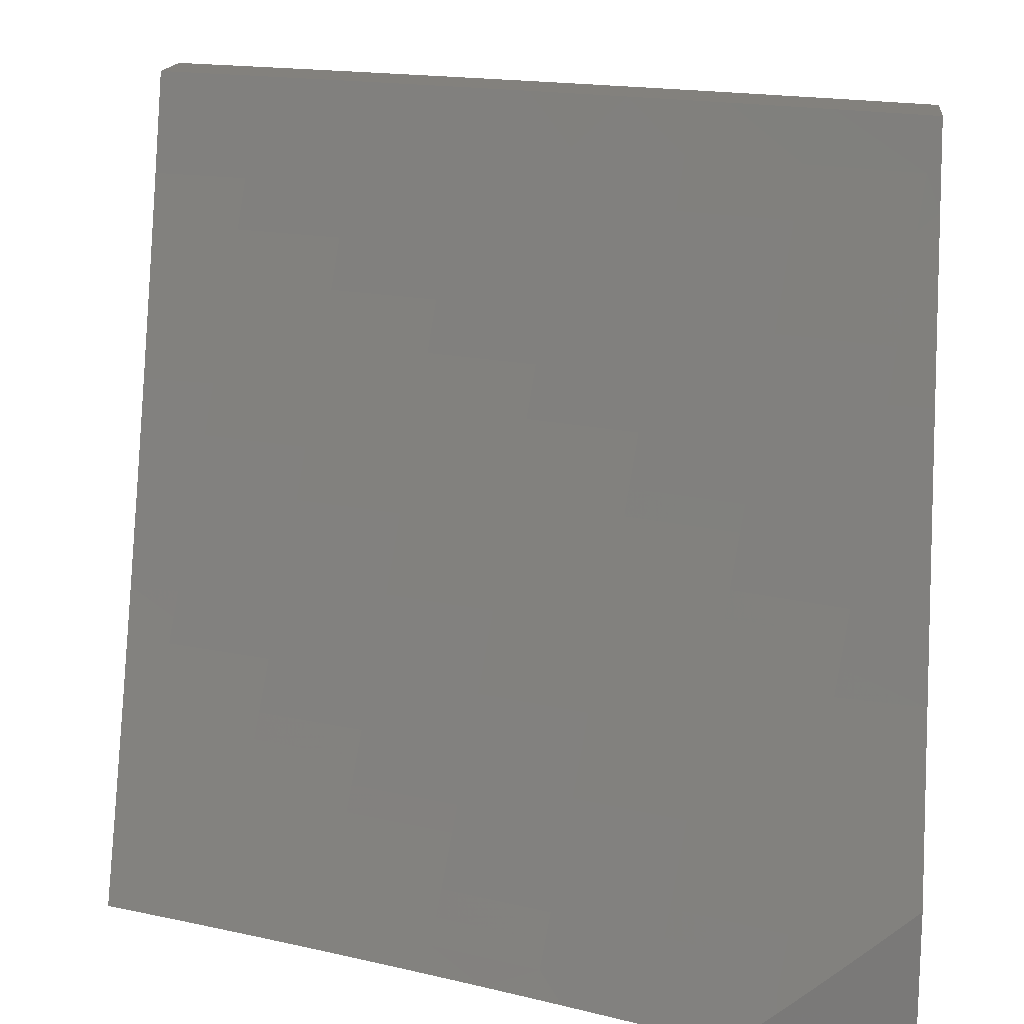
<metadata>
{"format":"stl","ext":"stl","renderer":"f3d","projection":"perspective","resolution":1024,"background":"white","views":[{"elev":16.1,"azim":6.6,"up":"+Z"}]}
</metadata>
<code>
# stl→obj: 402 verts, 800 faces
v 3.1 9.25 -5
v 3.021 9.29 -4.969
v 3 9.281 -5
v 3.025 9.303 -4.938
v 3 9.34 -4.877
v 3.03 9.316 -4.907
v 3.034 9.33 -4.876
v 3.171 9.286 -4.876
v 3.176 9.299 -4.845
v 3.313 9.253 -4.845
v 3.318 9.266 -4.814
v 3.455 9.218 -4.814
v 3.46 9.23 -4.783
v 3.598 9.18 -4.783
v 3.603 9.193 -4.752
v 3.74 9.14 -4.752
v 3.745 9.153 -4.721
v 3.882 9.098 -4.721
v 3.887 9.11 -4.69
v 4 9.048 -4.723
v 4 9.095 -4.621
v 3.158 9.246 -4.969
v 3.2 9.217 -5
v 3.295 9.2 -4.969
v 3.3 9.183 -5
v 3.399 9.149 -5
v 3.431 9.152 -4.969
v 3.498 9.113 -5
v 3.567 9.103 -4.969
v 3.596 9.076 -5
v 3.703 9.051 -4.969
v 3.694 9.039 -5
v 3.792 9 -5
v 3.845 9 -4.957
v 3.844 9.01 -4.938
v 3.708 9.064 -4.938
v 3.85 9.022 -4.907
v 3.714 9.077 -4.907
v 3.855 9.035 -4.876
v 3.719 9.09 -4.876
v 3.86 9.048 -4.845
v 3.724 9.102 -4.845
v 3.866 9.061 -4.814
v 3.729 9.115 -4.814
v 3.871 9.073 -4.783
v 3.735 9.128 -4.783
v 3.877 9.086 -4.752
v 3.897 9 -4.913
v 3.949 9 -4.869
v 4 9 -4.824
v 4 9.141 -4.519
v 3.903 9.147 -4.597
v 3.897 9.135 -4.628
v 3.892 9.123 -4.659
v 3.755 9.177 -4.659
v 3.75 9.165 -4.69
v 3.612 9.218 -4.69
v 3.607 9.205 -4.721
v 3.47 9.256 -4.721
v 3.465 9.243 -4.752
v 3.327 9.291 -4.752
v 3.323 9.279 -4.783
v 3.185 9.325 -4.783
v 3.18 9.312 -4.814
v 3.042 9.356 -4.814
v 3.038 9.343 -4.845
v 4 9.186 -4.416
v 3.923 9.194 -4.472
v 3.918 9.182 -4.503
v 3.913 9.171 -4.534
v 3.775 9.226 -4.534
v 3.77 9.214 -4.565
v 3.631 9.267 -4.565
v 3.627 9.255 -4.597
v 3.488 9.305 -4.597
v 3.484 9.293 -4.628
v 3.345 9.342 -4.628
v 3.341 9.329 -4.659
v 3.202 9.375 -4.659
v 3.198 9.363 -4.69
v 3.059 9.407 -4.69
v 3.055 9.394 -4.721
v 3 9.396 -4.754
v 3.051 9.382 -4.752
v 3.047 9.369 -4.783
v 3.189 9.338 -4.752
v 4 9.23 -4.313
v 3.937 9.229 -4.378
v 3.928 9.206 -4.44
v 3.784 9.249 -4.472
v 3.78 9.238 -4.503
v 3.641 9.291 -4.503
v 3.636 9.279 -4.534
v 3.497 9.329 -4.534
v 3.493 9.317 -4.565
v 3.354 9.366 -4.565
v 3.35 9.354 -4.597
v 3.211 9.4 -4.597
v 3.206 9.388 -4.628
v 3.067 9.432 -4.628
v 3.063 9.42 -4.659
v 3 9.452 -4.63
v 4 9.273 -4.209
v 3.957 9.273 -4.252
v 3.947 9.251 -4.315
v 3.799 9.284 -4.378
v 3.789 9.261 -4.44
v 3.65 9.314 -4.44
v 3.645 9.302 -4.472
v 3.506 9.353 -4.472
v 3.502 9.341 -4.503
v 3.363 9.39 -4.503
v 3.358 9.378 -4.534
v 3.219 9.425 -4.534
v 3.215 9.413 -4.565
v 3.075 9.457 -4.565
v 3.071 9.445 -4.597
v 3.966 9.295 -4.189
v 4 9.315 -4.105
v 3.975 9.317 -4.126
v 3.984 9.338 -4.063
v 3.835 9.373 -4.126
v 3.844 9.394 -4.063
v 3.694 9.427 -4.126
v 3.703 9.448 -4.063
v 3.553 9.478 -4.126
v 3.561 9.5 -4.063
v 3.412 9.528 -4.126
v 3.42 9.549 -4.063
v 3.27 9.575 -4.126
v 3.278 9.597 -4.063
v 3.128 9.62 -4.126
v 3.136 9.642 -4.063
v 3 9.659 -4.127
v 3 9.707 -4
v 3.127 9.668 -4
v 3.253 9.628 -4
v 3.379 9.587 -4
v 3.504 9.544 -4
v 3.629 9.499 -4
v 3.753 9.453 -4
v 3.877 9.405 -4
v 4 9.356 -4
v 3.121 9.598 -4.189
v 3 9.609 -4.254
v 3.114 9.575 -4.252
v 3.106 9.552 -4.315
v 3.255 9.53 -4.252
v 3.247 9.508 -4.315
v 3.396 9.483 -4.252
v 3.388 9.461 -4.315
v 3.537 9.434 -4.252
v 3.528 9.411 -4.315
v 3.677 9.383 -4.252
v 3.668 9.36 -4.315
v 3.817 9.329 -4.252
v 3.808 9.307 -4.315
v 3 9.558 -4.38
v 3.099 9.529 -4.378
v 3.239 9.484 -4.378
v 3.38 9.437 -4.378
v 3.52 9.388 -4.378
v 3.659 9.337 -4.378
v 3.091 9.505 -4.44
v 3 9.506 -4.505
v 3.087 9.493 -4.472
v 3.083 9.481 -4.503
v 3.227 9.449 -4.472
v 3.223 9.437 -4.503
v 3.367 9.402 -4.472
v 3.079 9.469 -4.534
v 3.162 9.259 -4.938
v 3.299 9.214 -4.938
v 3.436 9.166 -4.938
v 3.572 9.116 -4.938
v 3.167 9.273 -4.907
v 3.304 9.227 -4.907
v 3.441 9.179 -4.907
v 3.577 9.129 -4.907
v 3.194 9.35 -4.721
v 3.332 9.304 -4.721
v 3.231 9.461 -4.44
v 3.371 9.414 -4.44
v 3.511 9.365 -4.44
v 3.263 9.553 -4.189
v 3.404 9.506 -4.189
v 3.545 9.456 -4.189
v 3.686 9.405 -4.189
v 3.826 9.351 -4.189
v 3.309 9.24 -4.876
v 3.451 9.205 -4.845
v 3.593 9.167 -4.814
v 3.336 9.317 -4.69
v 3.479 9.281 -4.659
v 3.622 9.242 -4.628
v 3.765 9.202 -4.597
v 3.908 9.159 -4.565
v 3.446 9.192 -4.876
v 3.583 9.142 -4.876
v 3.474 9.268 -4.69
v 3.588 9.155 -4.845
v 3.617 9.23 -4.659
v 3.76 9.19 -4.628
v 3.877 9.072 -5
v 3.867 9.092 -4.969
v 4 9.021 -5
v 3.872 9.105 -4.938
v 4 9.081 -4.877
v 3.878 9.117 -4.907
v 3.883 9.13 -4.876
v 3.744 9.186 -4.876
v 3.749 9.199 -4.845
v 3.608 9.252 -4.845
v 3.613 9.265 -4.814
v 3.472 9.316 -4.814
v 3.477 9.329 -4.783
v 3.336 9.378 -4.783
v 3.34 9.391 -4.752
v 3.198 9.438 -4.752
v 3.203 9.45 -4.721
v 3.06 9.495 -4.721
v 3.064 9.508 -4.69
v 3 9.499 -4.754
v 3 9.554 -4.63
v 3.754 9.122 -5
v 3.728 9.147 -4.969
v 3.733 9.16 -4.938
v 3.593 9.213 -4.938
v 3.598 9.226 -4.907
v 3.458 9.277 -4.907
v 3.463 9.29 -4.876
v 3.322 9.339 -4.876
v 3.327 9.352 -4.845
v 3.185 9.399 -4.845
v 3.19 9.412 -4.814
v 3.048 9.457 -4.814
v 3.052 9.47 -4.783
v 3.056 9.483 -4.752
v 3.629 9.17 -5
v 3.588 9.2 -4.969
v 3.453 9.264 -4.938
v 3.317 9.326 -4.907
v 3.181 9.386 -4.876
v 3.044 9.444 -4.845
v 3 9.443 -4.877
v 3.505 9.216 -5
v 3.448 9.251 -4.969
v 3.313 9.313 -4.938
v 3.176 9.373 -4.907
v 3.04 9.431 -4.876
v 3.379 9.261 -5
v 3.308 9.3 -4.969
v 3.172 9.36 -4.938
v 3.035 9.418 -4.907
v 3.253 9.304 -5
v 3.168 9.347 -4.969
v 3.031 9.405 -4.938
v 3.127 9.345 -5
v 3.027 9.391 -4.969
v 3 9.385 -5
v 3 9.607 -4.505
v 3.08 9.557 -4.565
v 3.076 9.545 -4.596
v 3.072 9.533 -4.628
v 3.215 9.488 -4.628
v 3.211 9.475 -4.659
v 3.353 9.428 -4.659
v 3.349 9.416 -4.69
v 3.491 9.366 -4.69
v 3.486 9.354 -4.721
v 3.628 9.302 -4.721
v 3.623 9.29 -4.752
v 3.764 9.236 -4.752
v 3.759 9.224 -4.783
v 3.899 9.168 -4.783
v 3.894 9.155 -4.814
v 4 9.14 -4.754
v 3 9.659 -4.38
v 3.096 9.605 -4.44
v 3.092 9.594 -4.471
v 3.088 9.582 -4.503
v 3.232 9.536 -4.503
v 3.228 9.524 -4.534
v 3.371 9.477 -4.534
v 3.367 9.465 -4.565
v 3.509 9.415 -4.565
v 3.505 9.403 -4.596
v 3.647 9.351 -4.596
v 3.642 9.339 -4.628
v 3.784 9.285 -4.628
v 3.779 9.273 -4.659
v 3.92 9.217 -4.659
v 3.915 9.205 -4.69
v 4 9.197 -4.63
v 3 9.71 -4.254
v 3.111 9.652 -4.315
v 3.103 9.629 -4.377
v 3.24 9.56 -4.44
v 3.236 9.548 -4.471
v 3.379 9.5 -4.471
v 3.375 9.489 -4.503
v 3.518 9.439 -4.503
v 3.514 9.427 -4.534
v 3.656 9.375 -4.534
v 3.652 9.363 -4.565
v 3.794 9.309 -4.565
v 3.789 9.297 -4.596
v 3.93 9.241 -4.596
v 3.925 9.229 -4.628
v 3 9.759 -4.127
v 3.125 9.697 -4.189
v 3.118 9.675 -4.252
v 3.255 9.606 -4.315
v 3.248 9.583 -4.377
v 3.392 9.535 -4.377
v 3.383 9.512 -4.44
v 3.527 9.462 -4.44
v 3.523 9.451 -4.471
v 3.665 9.399 -4.471
v 3.661 9.387 -4.503
v 3.803 9.333 -4.503
v 3.799 9.321 -4.534
v 3.94 9.264 -4.534
v 3.935 9.253 -4.565
v 4 9.252 -4.505
v 3 9.806 -4
v 3.14 9.741 -4.063
v 3.133 9.719 -4.126
v 3.271 9.651 -4.189
v 3.263 9.629 -4.252
v 3.408 9.581 -4.252
v 3.4 9.558 -4.315
v 3.544 9.508 -4.315
v 3.535 9.485 -4.377
v 3.679 9.433 -4.377
v 3.67 9.41 -4.44
v 3.813 9.356 -4.44
v 3.808 9.344 -4.471
v 3.95 9.288 -4.471
v 3.945 9.276 -4.503
v 3.127 9.768 -4
v 3.253 9.729 -4
v 3.285 9.695 -4.063
v 3.379 9.688 -4
v 3.431 9.646 -4.063
v 3.504 9.645 -4
v 3.577 9.596 -4.063
v 3.629 9.601 -4
v 3.722 9.543 -4.063
v 3.753 9.555 -4
v 3.867 9.488 -4.063
v 3.877 9.508 -4
v 4 9.459 -4
v 4 9.41 -4.127
v 3.858 9.467 -4.126
v 3.713 9.522 -4.126
v 3.569 9.574 -4.126
v 3.424 9.625 -4.126
v 3.278 9.673 -4.126
v 4 9.359 -4.254
v 3.993 9.388 -4.189
v 3.849 9.445 -4.189
v 4 9.306 -4.38
v 3.974 9.344 -4.315
v 3.984 9.366 -4.252
v 3.955 9.299 -4.44
v 3.965 9.322 -4.377
v 3.831 9.401 -4.315
v 3.84 9.423 -4.252
v 3.697 9.478 -4.252
v 3.705 9.5 -4.189
v 3.561 9.553 -4.189
v 3.738 9.173 -4.907
v 3.889 9.143 -4.845
v 3.754 9.211 -4.814
v 3.905 9.18 -4.752
v 3.91 9.192 -4.721
v 3.774 9.261 -4.69
v 3.638 9.327 -4.659
v 3.5 9.391 -4.628
v 3.362 9.453 -4.596
v 3.224 9.512 -4.565
v 3.084 9.569 -4.534
v 3.769 9.248 -4.721
v 3.822 9.379 -4.377
v 3.603 9.239 -4.876
v 3.618 9.277 -4.783
v 3.482 9.341 -4.752
v 3.345 9.403 -4.721
v 3.207 9.463 -4.69
v 3.068 9.52 -4.659
v 3.633 9.315 -4.69
v 3.688 9.456 -4.315
v 3.468 9.303 -4.845
v 3.496 9.379 -4.659
v 3.552 9.531 -4.252
v 3.331 9.365 -4.814
v 3.358 9.44 -4.628
v 3.416 9.603 -4.189
v 3.194 9.425 -4.783
v 3.219 9.5 -4.596
v 4 9 -5
f 1 2 3
f 3 2 4
f 3 4 5
f 5 4 6
f 5 6 7
f 7 6 8
f 7 8 9
f 9 8 10
f 9 10 11
f 11 10 12
f 11 12 13
f 13 12 14
f 13 14 15
f 15 14 16
f 15 16 17
f 17 16 18
f 17 18 19
f 19 18 20
f 19 20 21
f 2 1 22
f 22 1 23
f 22 23 24
f 24 23 25
f 24 25 26
f 24 26 27
f 27 26 28
f 27 28 29
f 29 28 30
f 29 30 31
f 31 30 32
f 31 32 33
f 33 34 31
f 31 34 35
f 31 35 36
f 36 35 37
f 36 37 38
f 38 37 39
f 38 39 40
f 40 39 41
f 40 41 42
f 42 41 43
f 42 43 44
f 44 43 45
f 44 45 46
f 46 45 47
f 46 47 16
f 16 47 18
f 34 48 35
f 35 48 37
f 37 48 39
f 39 48 49
f 39 49 41
f 41 49 50
f 41 50 43
f 43 50 45
f 50 20 45
f 45 20 47
f 51 52 21
f 21 52 53
f 21 53 54
f 54 53 55
f 54 55 56
f 56 55 57
f 56 57 58
f 58 57 59
f 58 59 60
f 60 59 61
f 60 61 62
f 62 61 63
f 62 63 64
f 64 63 65
f 64 65 66
f 66 65 5
f 66 5 7
f 67 68 51
f 51 68 69
f 51 69 70
f 70 69 71
f 70 71 72
f 72 71 73
f 72 73 74
f 74 73 75
f 74 75 76
f 76 75 77
f 76 77 78
f 78 77 79
f 78 79 80
f 80 79 81
f 80 81 82
f 82 81 83
f 82 83 84
f 84 83 85
f 84 85 86
f 86 85 63
f 86 63 61
f 87 88 67
f 67 88 89
f 67 89 68
f 68 89 90
f 68 90 91
f 91 90 92
f 91 92 93
f 93 92 94
f 93 94 95
f 95 94 96
f 95 96 97
f 97 96 98
f 97 98 99
f 99 98 100
f 99 100 101
f 101 100 102
f 101 102 81
f 81 102 83
f 103 104 87
f 87 104 105
f 87 105 88
f 88 105 106
f 88 106 107
f 107 106 108
f 107 108 109
f 109 108 110
f 109 110 111
f 111 110 112
f 111 112 113
f 113 112 114
f 113 114 115
f 115 114 116
f 115 116 117
f 117 116 102
f 117 102 100
f 104 103 118
f 118 103 119
f 118 119 120
f 120 119 121
f 120 121 122
f 122 121 123
f 122 123 124
f 124 123 125
f 124 125 126
f 126 125 127
f 126 127 128
f 128 127 129
f 128 129 130
f 130 129 131
f 130 131 132
f 132 131 133
f 132 133 134
f 134 133 135
f 135 133 136
f 136 133 137
f 137 133 131
f 137 131 138
f 138 131 129
f 138 129 139
f 139 129 127
f 139 127 140
f 140 127 125
f 140 125 141
f 141 125 123
f 141 123 142
f 142 123 121
f 142 121 143
f 143 121 119
f 132 134 144
f 144 134 145
f 144 145 146
f 146 145 147
f 146 147 148
f 148 147 149
f 148 149 150
f 150 149 151
f 150 151 152
f 152 151 153
f 152 153 154
f 154 153 155
f 154 155 156
f 156 155 157
f 156 157 104
f 104 157 105
f 145 158 147
f 147 158 159
f 147 159 149
f 149 159 160
f 149 160 151
f 151 160 161
f 151 161 153
f 153 161 162
f 153 162 155
f 155 162 163
f 155 163 157
f 157 163 106
f 157 106 105
f 159 158 164
f 164 158 165
f 164 165 166
f 166 165 167
f 166 167 168
f 168 167 169
f 168 169 170
f 170 169 112
f 170 112 110
f 102 116 165
f 165 116 171
f 165 171 167
f 167 171 169
f 85 83 65
f 65 83 5
f 4 2 172
f 172 2 22
f 172 22 173
f 173 22 24
f 173 24 174
f 174 24 27
f 174 27 175
f 175 27 29
f 175 29 36
f 36 29 31
f 6 4 176
f 176 4 172
f 176 172 177
f 177 172 173
f 177 173 178
f 178 173 174
f 178 174 179
f 179 174 175
f 179 175 38
f 38 175 36
f 64 66 9
f 9 66 7
f 63 85 65
f 82 84 180
f 180 84 86
f 180 86 181
f 181 86 61
f 181 61 59
f 99 101 79
f 79 101 81
f 115 117 98
f 98 117 100
f 169 171 114
f 114 171 116
f 160 159 164
f 164 166 182
f 182 166 168
f 182 168 183
f 183 168 170
f 183 170 184
f 184 170 110
f 184 110 108
f 130 132 144
f 144 146 185
f 185 146 148
f 185 148 186
f 186 148 150
f 186 150 187
f 187 150 152
f 187 152 188
f 188 152 154
f 188 154 189
f 189 154 156
f 189 156 118
f 118 156 104
f 6 176 8
f 8 176 190
f 8 190 10
f 10 190 191
f 10 191 12
f 12 191 192
f 12 192 14
f 14 192 46
f 14 46 16
f 190 176 177
f 62 64 11
f 11 64 9
f 82 180 80
f 80 180 193
f 80 193 78
f 78 193 194
f 78 194 76
f 76 194 195
f 76 195 74
f 74 195 196
f 74 196 72
f 72 196 197
f 72 197 70
f 70 197 51
f 193 180 181
f 97 99 77
f 77 99 79
f 113 115 96
f 96 115 98
f 112 169 114
f 161 160 182
f 182 160 164
f 161 182 183
f 128 130 185
f 185 130 144
f 128 185 186
f 190 177 198
f 198 177 178
f 198 178 199
f 199 178 179
f 199 179 40
f 40 179 38
f 60 62 13
f 13 62 11
f 193 181 200
f 200 181 59
f 200 59 57
f 95 97 75
f 75 97 77
f 111 113 94
f 94 113 96
f 162 161 183
f 162 183 184
f 126 128 186
f 126 186 187
f 190 198 191
f 191 198 201
f 191 201 192
f 192 201 44
f 192 44 46
f 201 198 199
f 58 60 15
f 15 60 13
f 193 200 194
f 194 200 202
f 194 202 195
f 195 202 203
f 195 203 196
f 196 203 52
f 196 52 197
f 197 52 51
f 202 200 57
f 93 95 73
f 73 95 75
f 109 111 92
f 92 111 94
f 163 162 184
f 163 184 108
f 124 126 187
f 124 187 188
f 40 42 199
f 199 42 201
f 42 44 201
f 56 58 17
f 17 58 15
f 203 202 55
f 55 202 57
f 91 93 71
f 71 93 73
f 107 109 90
f 90 109 92
f 106 163 108
f 122 124 188
f 122 188 189
f 54 56 19
f 19 56 17
f 52 203 53
f 53 203 55
f 68 91 69
f 69 91 71
f 88 107 89
f 89 107 90
f 120 122 189
f 120 189 118
f 20 18 47
f 21 54 19
f 204 205 206
f 206 205 207
f 206 207 208
f 208 207 209
f 208 209 210
f 210 209 211
f 210 211 212
f 212 211 213
f 212 213 214
f 214 213 215
f 214 215 216
f 216 215 217
f 216 217 218
f 218 217 219
f 218 219 220
f 220 219 221
f 220 221 222
f 222 221 223
f 222 223 224
f 204 225 205
f 205 225 226
f 205 226 227
f 227 226 228
f 227 228 229
f 229 228 230
f 229 230 231
f 231 230 232
f 231 232 233
f 233 232 234
f 233 234 235
f 235 234 236
f 235 236 237
f 237 236 223
f 237 223 238
f 238 223 221
f 238 221 219
f 225 239 226
f 226 239 240
f 226 240 228
f 228 240 241
f 228 241 230
f 230 241 242
f 230 242 232
f 232 242 243
f 232 243 234
f 234 243 244
f 234 244 236
f 236 244 245
f 236 245 223
f 239 246 240
f 240 246 247
f 240 247 241
f 241 247 248
f 241 248 242
f 242 248 249
f 242 249 243
f 243 249 250
f 243 250 244
f 244 250 245
f 246 251 247
f 247 251 252
f 247 252 248
f 248 252 253
f 248 253 249
f 249 253 254
f 249 254 250
f 250 254 245
f 251 255 252
f 252 255 256
f 252 256 253
f 253 256 257
f 253 257 254
f 254 257 245
f 255 258 256
f 256 258 259
f 256 259 257
f 257 259 260
f 257 260 245
f 258 260 259
f 261 262 224
f 224 262 263
f 224 263 264
f 264 263 265
f 264 265 266
f 266 265 267
f 266 267 268
f 268 267 269
f 268 269 270
f 270 269 271
f 270 271 272
f 272 271 273
f 272 273 274
f 274 273 275
f 274 275 276
f 276 275 277
f 276 277 208
f 278 279 261
f 261 279 280
f 261 280 281
f 281 280 282
f 281 282 283
f 283 282 284
f 283 284 285
f 285 284 286
f 285 286 287
f 287 286 288
f 287 288 289
f 289 288 290
f 289 290 291
f 291 290 292
f 291 292 293
f 293 292 294
f 293 294 277
f 295 296 278
f 278 296 297
f 278 297 279
f 279 297 298
f 279 298 299
f 299 298 300
f 299 300 301
f 301 300 302
f 301 302 303
f 303 302 304
f 303 304 305
f 305 304 306
f 305 306 307
f 307 306 308
f 307 308 309
f 309 308 294
f 309 294 292
f 310 311 295
f 295 311 312
f 295 312 296
f 296 312 313
f 296 313 314
f 314 313 315
f 314 315 316
f 316 315 317
f 316 317 318
f 318 317 319
f 318 319 320
f 320 319 321
f 320 321 322
f 322 321 323
f 322 323 324
f 324 323 325
f 324 325 294
f 326 327 310
f 310 327 328
f 310 328 311
f 311 328 329
f 311 329 330
f 330 329 331
f 330 331 332
f 332 331 333
f 332 333 334
f 334 333 335
f 334 335 336
f 336 335 337
f 336 337 338
f 338 337 339
f 338 339 340
f 340 339 325
f 340 325 323
f 326 341 327
f 327 341 342
f 327 342 343
f 343 342 344
f 343 344 345
f 345 344 346
f 345 346 347
f 347 346 348
f 347 348 349
f 349 348 350
f 349 350 351
f 351 350 352
f 351 352 353
f 353 354 351
f 351 354 355
f 351 355 349
f 349 355 356
f 349 356 347
f 347 356 357
f 347 357 345
f 345 357 358
f 345 358 343
f 343 358 359
f 343 359 327
f 327 359 328
f 360 361 354
f 354 361 362
f 354 362 355
f 355 362 356
f 363 364 360
f 360 364 365
f 360 365 361
f 361 365 362
f 325 366 363
f 363 366 367
f 363 367 364
f 364 367 368
f 364 368 369
f 369 368 370
f 369 370 371
f 371 370 372
f 371 372 357
f 357 372 358
f 205 227 207
f 207 227 373
f 207 373 209
f 209 373 211
f 276 208 374
f 374 208 210
f 374 210 212
f 276 374 375
f 375 374 212
f 375 212 214
f 275 376 277
f 277 376 377
f 277 377 293
f 293 377 378
f 293 378 291
f 291 378 379
f 291 379 289
f 289 379 380
f 289 380 287
f 287 380 381
f 287 381 285
f 285 381 382
f 285 382 283
f 283 382 383
f 283 383 281
f 281 383 261
f 275 273 376
f 376 273 384
f 376 384 377
f 377 384 378
f 324 294 308
f 307 309 290
f 290 309 292
f 322 324 306
f 306 324 308
f 366 325 339
f 338 340 321
f 321 340 323
f 339 337 366
f 366 337 385
f 366 385 367
f 367 385 368
f 362 365 369
f 369 365 364
f 227 229 373
f 373 229 386
f 373 386 211
f 211 386 213
f 276 375 274
f 274 375 387
f 274 387 272
f 272 387 388
f 272 388 270
f 270 388 389
f 270 389 268
f 268 389 390
f 268 390 266
f 266 390 391
f 266 391 264
f 264 391 224
f 387 375 214
f 273 271 384
f 384 271 392
f 384 392 378
f 378 392 379
f 305 307 288
f 288 307 290
f 320 322 304
f 304 322 306
f 336 338 319
f 319 338 321
f 337 335 385
f 385 335 393
f 385 393 368
f 368 393 370
f 356 362 371
f 371 362 369
f 229 231 386
f 386 231 394
f 386 394 213
f 213 394 215
f 388 387 216
f 216 387 214
f 271 269 392
f 392 269 395
f 392 395 379
f 379 395 380
f 303 305 286
f 286 305 288
f 318 320 302
f 302 320 304
f 334 336 317
f 317 336 319
f 335 333 393
f 393 333 396
f 393 396 370
f 370 396 372
f 357 356 371
f 231 233 394
f 394 233 397
f 394 397 215
f 215 397 217
f 389 388 218
f 218 388 216
f 269 267 395
f 395 267 398
f 395 398 380
f 380 398 381
f 301 303 284
f 284 303 286
f 316 318 300
f 300 318 302
f 332 334 315
f 315 334 317
f 333 331 396
f 396 331 399
f 396 399 372
f 372 399 358
f 233 235 397
f 397 235 400
f 397 400 217
f 217 400 219
f 390 389 220
f 220 389 218
f 267 265 398
f 398 265 401
f 398 401 381
f 381 401 382
f 299 301 282
f 282 301 284
f 314 316 298
f 298 316 300
f 330 332 313
f 313 332 315
f 359 358 399
f 359 399 329
f 329 399 331
f 238 219 400
f 238 400 237
f 237 400 235
f 391 390 222
f 222 390 220
f 265 263 401
f 401 263 262
f 401 262 382
f 382 262 383
f 279 299 280
f 280 299 282
f 296 314 297
f 297 314 298
f 311 330 312
f 312 330 313
f 328 359 329
f 224 391 222
f 261 383 262
f 50 49 402
f 402 49 48
f 402 48 34
f 34 33 402
f 353 143 354
f 354 143 119
f 354 119 360
f 360 119 103
f 360 103 363
f 363 103 87
f 363 87 325
f 325 87 67
f 325 67 294
f 294 67 51
f 294 51 21
f 294 21 277
f 277 21 20
f 277 20 208
f 208 20 50
f 208 50 206
f 206 50 402
f 32 204 33
f 33 204 206
f 33 206 402
f 204 32 225
f 225 32 30
f 225 30 239
f 239 30 28
f 239 28 26
f 239 26 246
f 246 26 25
f 246 25 251
f 251 25 23
f 251 23 255
f 255 23 1
f 255 1 258
f 258 1 3
f 258 3 260
f 326 135 341
f 341 135 136
f 341 136 342
f 342 136 137
f 342 137 344
f 344 137 138
f 344 138 346
f 346 138 139
f 346 139 348
f 348 139 140
f 348 140 350
f 350 140 141
f 350 141 352
f 352 141 142
f 352 142 353
f 353 142 143
f 3 5 260
f 260 5 245
f 245 5 83
f 245 83 223
f 223 83 102
f 223 102 224
f 224 102 165
f 224 165 261
f 261 165 158
f 261 158 278
f 278 158 145
f 278 145 295
f 295 145 134
f 295 134 310
f 310 134 135
f 310 135 326

</code>
